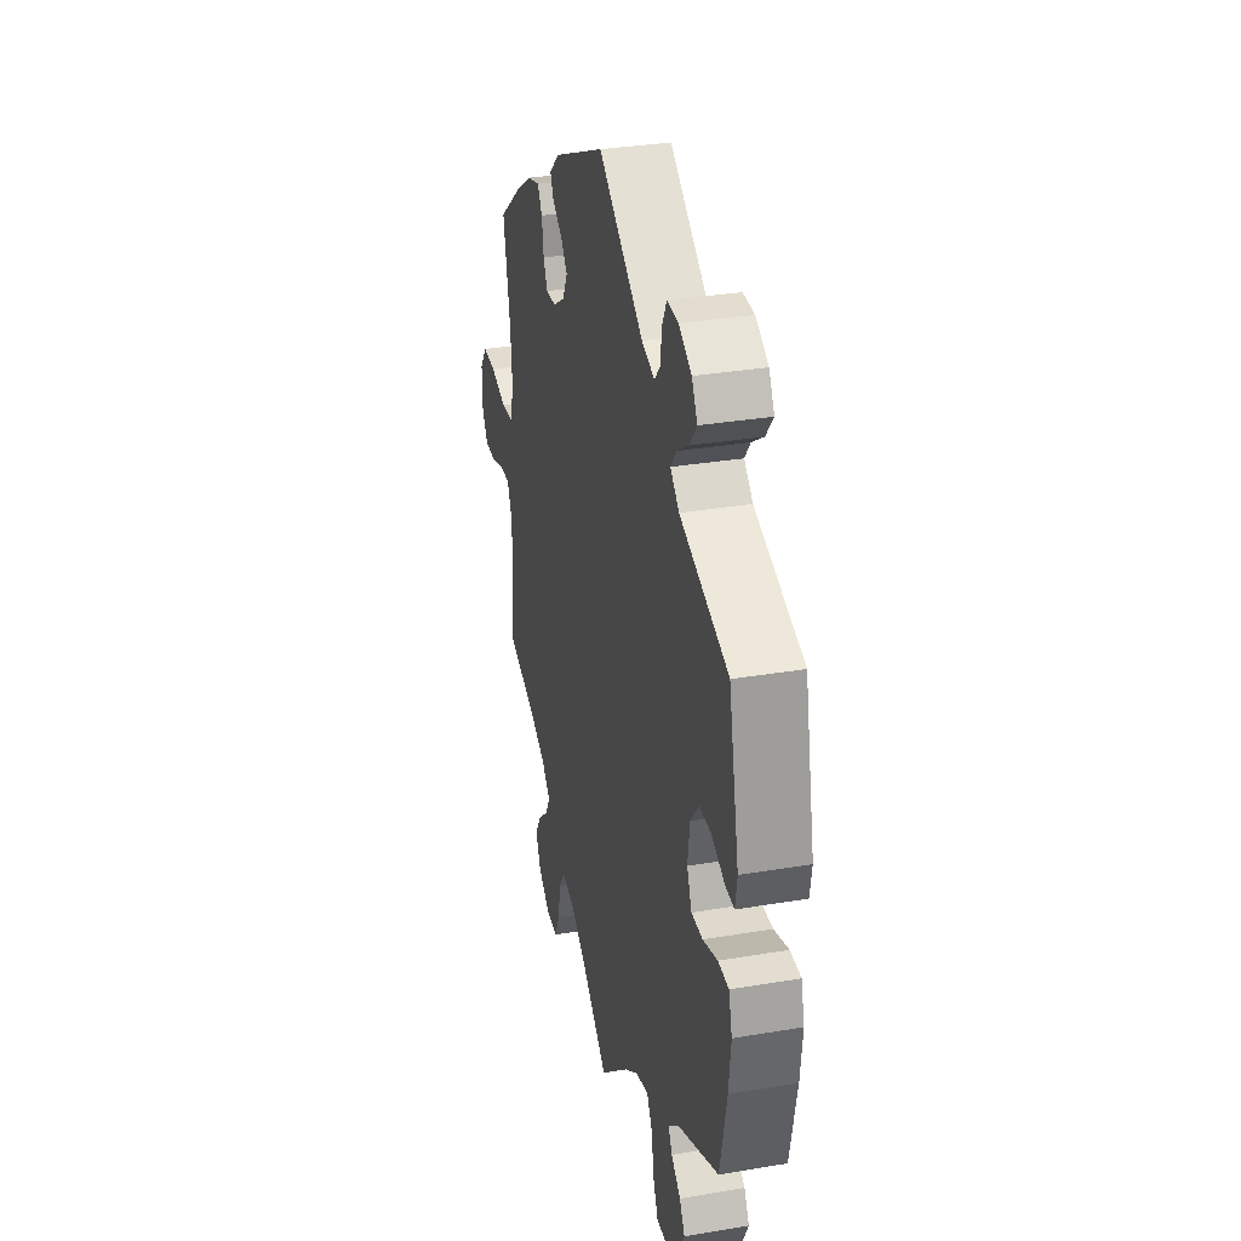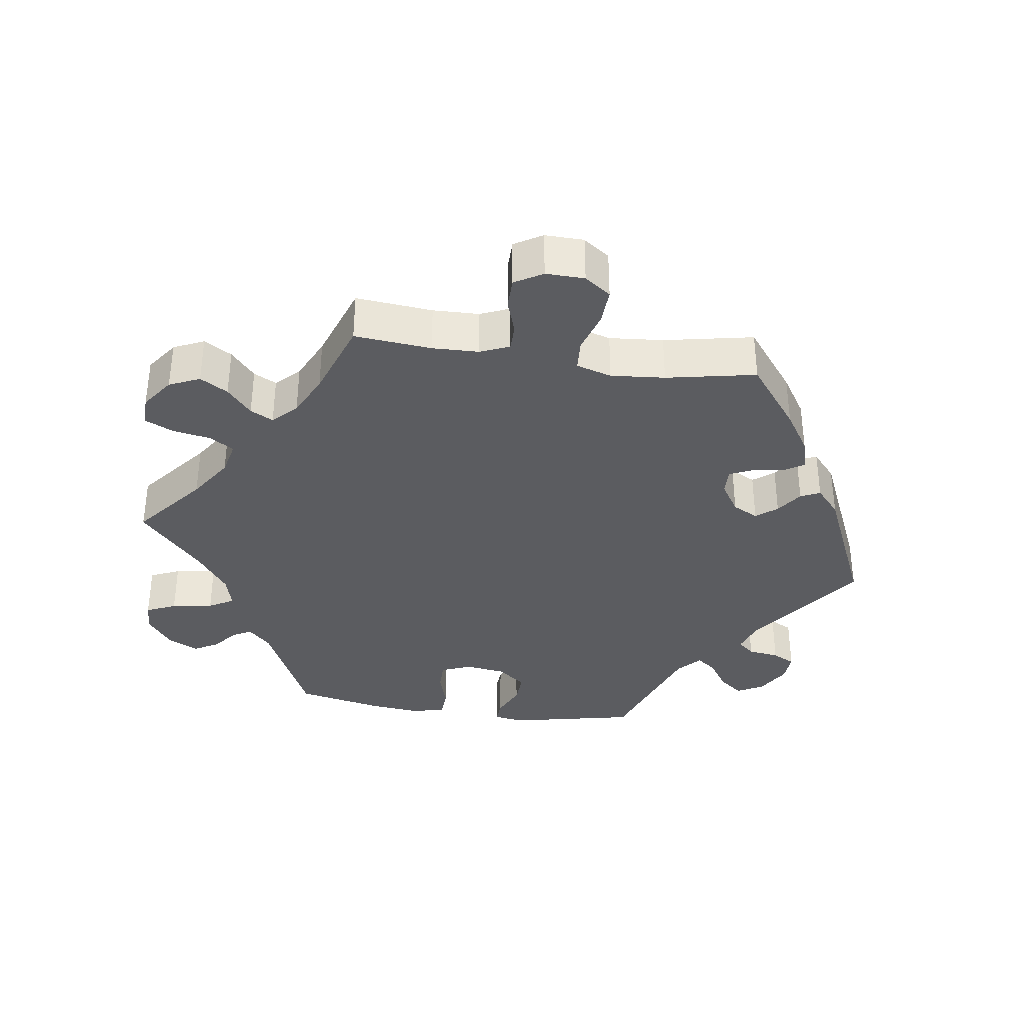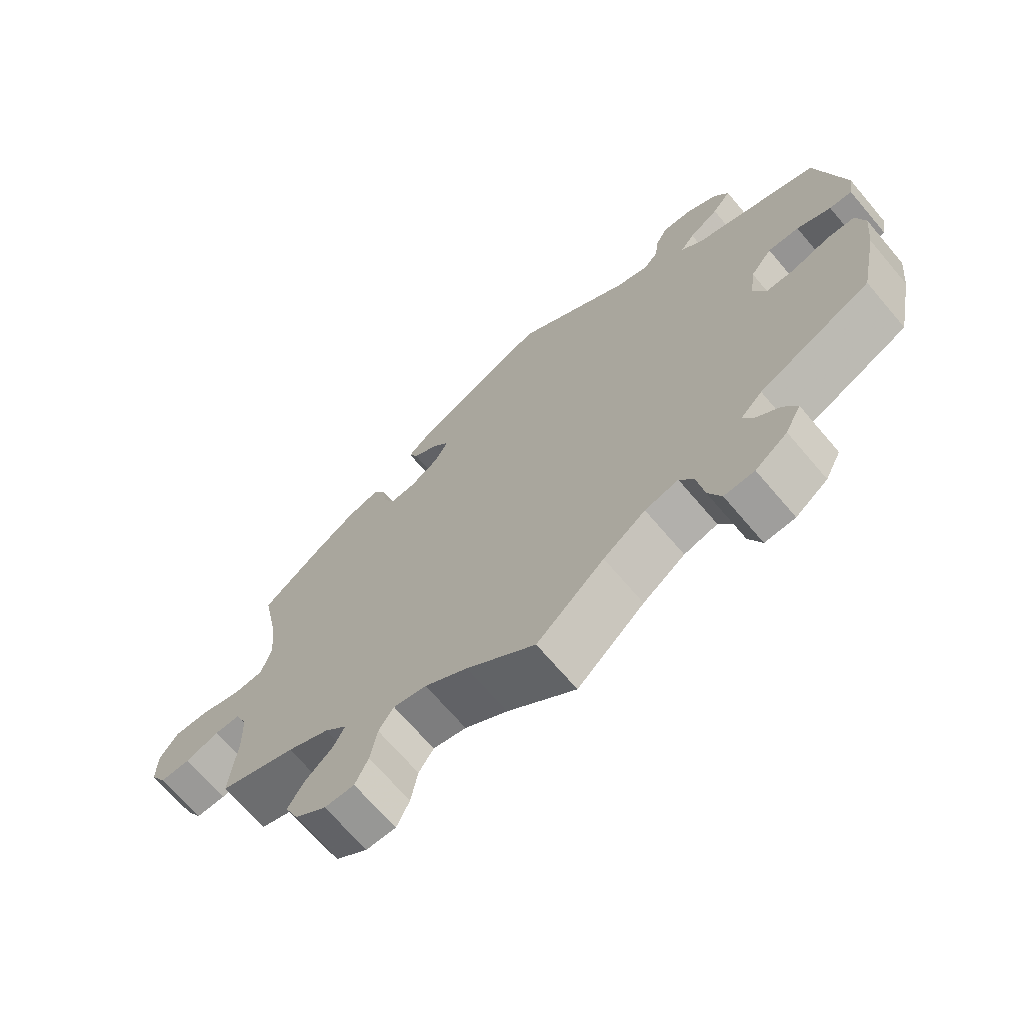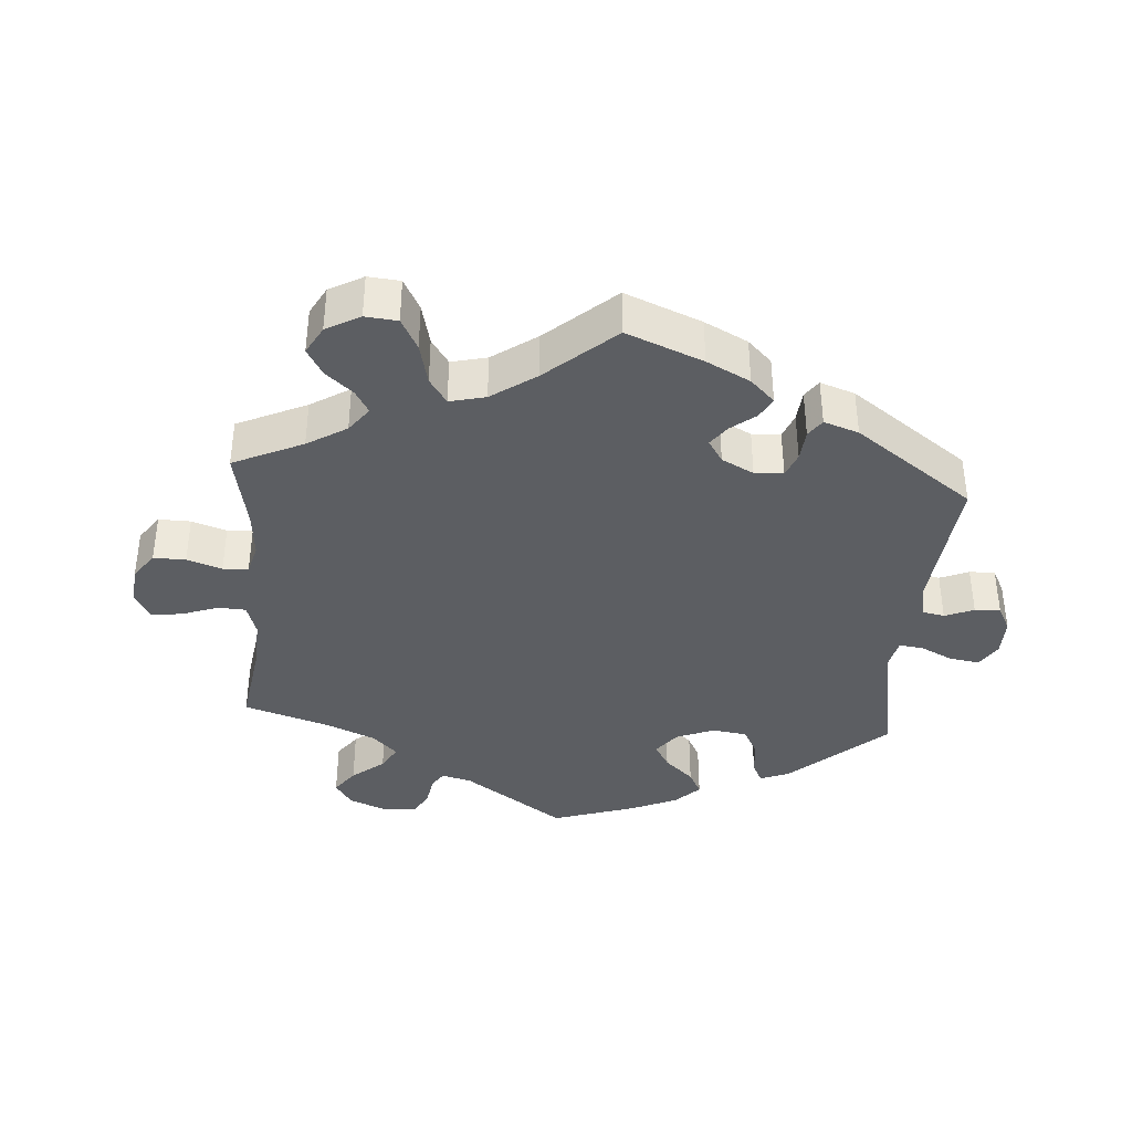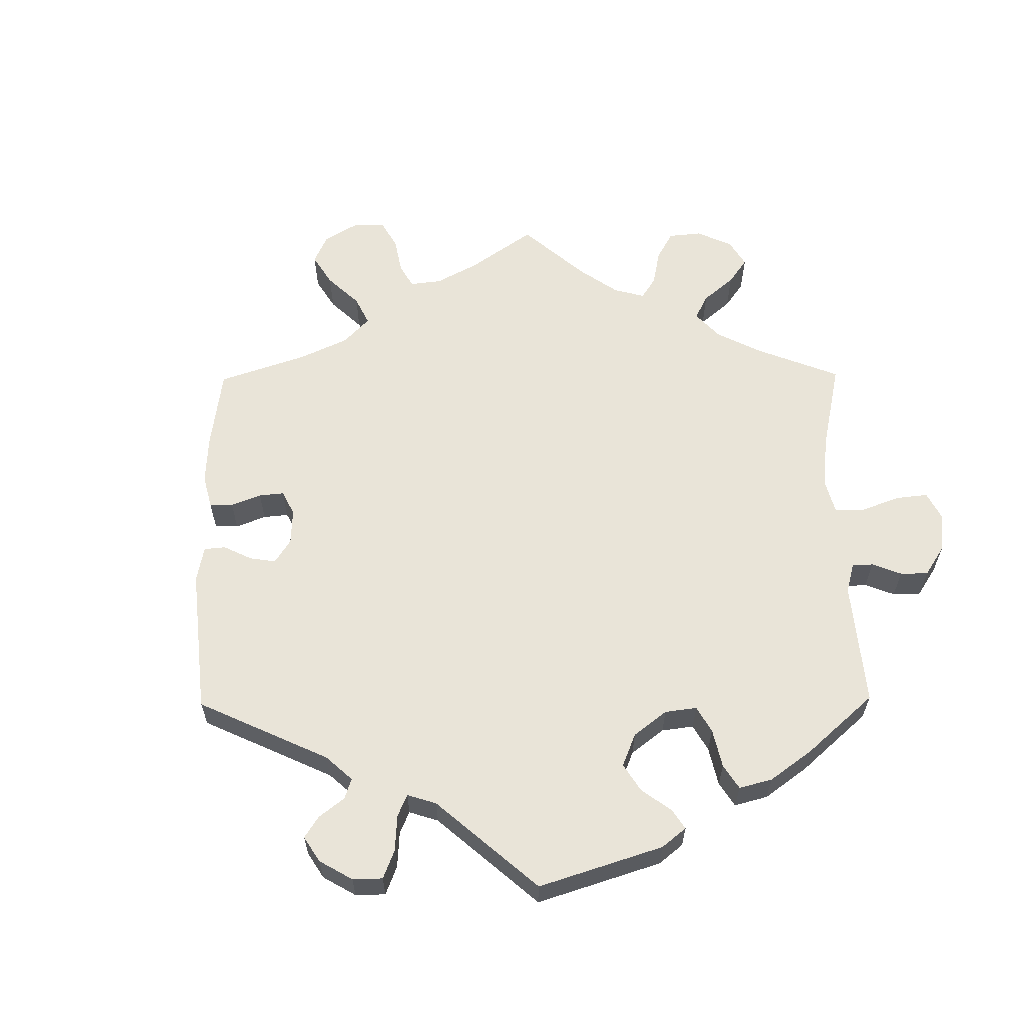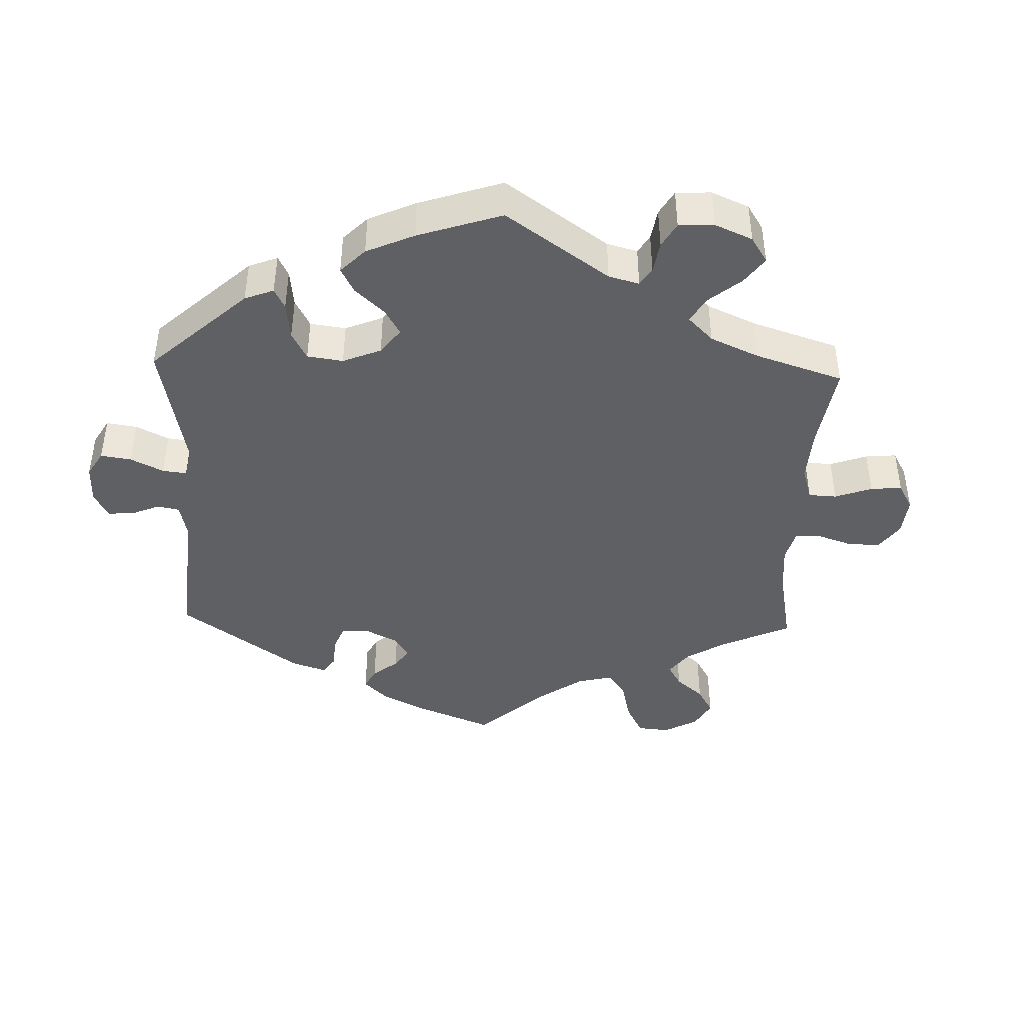
<metadata>
{"format":"obj","ext":"obj","renderer":"f3d","projection":"perspective","resolution":1024,"background":"white","views":[{"elev":32.1,"azim":76.7,"up":"+Z"},{"elev":-35.2,"azim":-98.5,"up":"+Y"},{"elev":-69.0,"azim":40.4,"up":"+Z"},{"elev":-38.0,"azim":-64.3,"up":"+Y"},{"elev":60.7,"azim":59.4,"up":"+Y"},{"elev":-42.4,"azim":118.0,"up":"+Y"}]}
</metadata>
<code>
v -0.101 0.07 -0.497
v -0.164 0.07 -0.456
v -0.213 0.07 -0.445
v -0.235 0.07 -0.479
v -0.245 0.07 -0.535
v -0.264 0.07 -0.576
v -0.308 0.07 -0.575
v -0.354 0.07 -0.542
v -0.374 0.07 -0.498
v -0.35 0.07 -0.458
v -0.31 0.07 -0.423
v -0.293 0.07 -0.39
v -0.326 0.07 -0.357
v -0.388 0.07 -0.328
v -0.501 0.07 -0.289
v -0.491 0.07 -0.178
v -0.493 0.07 -0.111
v -0.511 0.07 -0.069
v -0.549 0.07 -0.069
v -0.599 0.07 -0.086
v -0.644 0.07 -0.086
v -0.668 0.07 -0.046
v -0.667 0.07 0.01
v -0.64 0.07 0.048
v -0.588 0.07 0.046
v -0.528 0.07 0.028
v -0.483 0.07 0.031
v -0.468 0.07 0.082
v -0.475 0.07 0.16
v -0.501 0.07 0.289
v -0.407 0.07 0.362
v -0.348 0.07 0.4
v -0.301 0.07 0.413
v -0.283 0.07 0.384
v -0.276 0.07 0.338
v -0.261 0.07 0.305
v -0.222 0.07 0.307
v -0.178 0.07 0.335
v -0.159 0.07 0.372
v -0.183 0.07 0.402
v -0.221 0.07 0.428
v -0.234 0.07 0.456
v -0.194 0.07 0.491
v 0 0.07 0.578
v 0.171 0.07 0.457
v 0.22 0.07 0.441
v 0.241 0.07 0.465
v 0.247 0.07 0.51
v 0.264 0.07 0.543
v 0.307 0.07 0.541
v 0.355 0.07 0.513
v 0.376 0.07 0.475
v 0.348 0.07 0.44
v 0.304 0.07 0.411
v 0.283 0.07 0.383
v 0.316 0.07 0.353
v 0.5 0.07 0.289
v 0.54 0.07 0.105
v 0.533 0.07 0.061
v 0.5 0.07 0.063
v 0.45 0.07 0.085
v 0.404 0.07 0.087
v 0.372 0.07 0.046
v 0.364 0.07 -0.013
v 0.382 0.07 -0.056
v 0.425 0.07 -0.056
v 0.48 0.07 -0.039
v 0.521 0.07 -0.041
v 0.534 0.07 -0.089
v 0.526 0.07 -0.164
v 0.5 0.07 -0.289
v 0.336 0.07 -0.365
v 0.304 0.07 -0.397
v 0.318 0.07 -0.424
v 0.354 0.07 -0.453
v 0.374 0.07 -0.488
v 0.351 0.07 -0.533
v 0.304 0.07 -0.568
v 0.26 0.07 -0.57
v 0.241 0.07 -0.527
v 0.231 0.07 -0.467
v 0.21 0.07 -0.431
v 0.161 0.07 -0.444
v 0.099 0.07 -0.489
v 0 0.07 -0.578
v -0.101 0 -0.497
v -0.164 0 -0.456
v -0.213 0 -0.445
v -0.235 0 -0.479
v -0.245 0 -0.535
v -0.264 0 -0.576
v -0.308 0 -0.575
v -0.354 0 -0.542
v -0.374 0 -0.498
v -0.35 0 -0.458
v -0.31 0 -0.423
v -0.293 0 -0.39
v -0.326 0 -0.357
v -0.388 0 -0.328
v -0.501 0 -0.289
v -0.491 0 -0.178
v -0.493 0 -0.111
v -0.511 0 -0.069
v -0.549 0 -0.069
v -0.599 0 -0.086
v -0.644 0 -0.086
v -0.668 0 -0.046
v -0.667 0 0.01
v -0.64 0 0.048
v -0.588 0 0.046
v -0.528 0 0.028
v -0.483 0 0.031
v -0.468 0 0.082
v -0.475 0 0.16
v -0.501 0 0.289
v -0.407 0 0.362
v -0.348 0 0.4
v -0.301 0 0.413
v -0.283 0 0.384
v -0.276 0 0.338
v -0.261 0 0.305
v -0.222 0 0.307
v -0.178 0 0.335
v -0.159 0 0.372
v -0.183 0 0.402
v -0.221 0 0.428
v -0.234 0 0.456
v -0.194 0 0.491
v 0 0 0.578
v 0.171 0 0.457
v 0.22 0 0.441
v 0.241 0 0.465
v 0.247 0 0.51
v 0.264 0 0.543
v 0.307 0 0.541
v 0.355 0 0.513
v 0.376 0 0.475
v 0.348 0 0.44
v 0.304 0 0.411
v 0.283 0 0.383
v 0.316 0 0.353
v 0.5 0 0.289
v 0.54 0 0.105
v 0.533 0 0.061
v 0.5 0 0.063
v 0.45 0 0.085
v 0.404 0 0.087
v 0.372 0 0.046
v 0.364 0 -0.013
v 0.382 0 -0.056
v 0.425 0 -0.056
v 0.48 0 -0.039
v 0.521 0 -0.041
v 0.534 0 -0.089
v 0.526 0 -0.164
v 0.5 0 -0.289
v 0.336 0 -0.365
v 0.304 0 -0.397
v 0.318 0 -0.424
v 0.354 0 -0.453
v 0.374 0 -0.488
v 0.351 0 -0.533
v 0.304 0 -0.568
v 0.26 0 -0.57
v 0.241 0 -0.527
v 0.231 0 -0.467
v 0.21 0 -0.431
v 0.161 0 -0.444
v 0.099 0 -0.489
v 0 0 -0.578
f 84 85 1
f 83 84 1 2
f 82 83 2 3
f 78 79 80 81
f 78 81 82
f 77 78 82
f 74 75 76 77
f 73 74 77 82
f 72 73 82 3
f 70 71 72 3
f 66 67 68 69
f 65 66 69 70
f 58 59 60 61
f 56 57 58 61
f 55 56 61 62
f 51 52 53 54
f 51 54 55
f 50 51 55
f 47 48 49 50
f 47 50 55
f 46 47 55 62
f 42 43 44 45
f 40 41 42 45
f 39 40 45 46
f 38 39 46 62
f 32 33 34 35
f 32 35 36
f 29 30 31 32
f 28 29 32 36
f 27 28 36 37
f 23 24 25 26
f 23 26 27
f 22 23 27
f 19 20 21 22
f 18 19 22 27
f 17 18 27 37
f 14 15 16
f 13 14 16 17
f 12 13 17 37
f 8 9 10 11
f 8 11 12
f 7 8 12
f 4 5 6 7
f 3 4 7 12
f 65 70 3 12
f 37 38 62 63
f 37 63 64
f 12 37 64 65
f 86 170 169
f 87 86 169 168
f 88 87 168 167
f 166 165 164 163
f 167 166 163
f 167 163 162
f 162 161 160 159
f 167 162 159 158
f 88 167 158 157
f 88 157 156 155
f 154 153 152 151
f 155 154 151 150
f 146 145 144 143
f 146 143 142 141
f 147 146 141 140
f 139 138 137 136
f 140 139 136
f 140 136 135
f 135 134 133 132
f 140 135 132
f 147 140 132 131
f 130 129 128 127
f 130 127 126 125
f 131 130 125 124
f 147 131 124 123
f 120 119 118 117
f 121 120 117
f 117 116 115 114
f 121 117 114 113
f 122 121 113 112
f 111 110 109 108
f 112 111 108
f 112 108 107
f 107 106 105 104
f 112 107 104 103
f 122 112 103 102
f 101 100 99
f 102 101 99 98
f 122 102 98 97
f 96 95 94 93
f 97 96 93
f 97 93 92
f 92 91 90 89
f 97 92 89 88
f 97 88 155 150
f 148 147 123 122
f 149 148 122
f 150 149 122 97
f 1 86 87 2
f 2 87 88 3
f 3 88 89 4
f 4 89 90 5
f 5 90 91 6
f 6 91 92 7
f 7 92 93 8
f 8 93 94 9
f 9 94 95 10
f 10 95 96 11
f 11 96 97 12
f 12 97 98 13
f 13 98 99 14
f 14 99 100 15
f 15 100 101 16
f 16 101 102 17
f 17 102 103 18
f 18 103 104 19
f 19 104 105 20
f 20 105 106 21
f 21 106 107 22
f 22 107 108 23
f 23 108 109 24
f 24 109 110 25
f 25 110 111 26
f 26 111 112 27
f 27 112 113 28
f 28 113 114 29
f 29 114 115 30
f 30 115 116 31
f 31 116 117 32
f 32 117 118 33
f 33 118 119 34
f 34 119 120 35
f 35 120 121 36
f 36 121 122 37
f 37 122 123 38
f 38 123 124 39
f 39 124 125 40
f 40 125 126 41
f 41 126 127 42
f 42 127 128 43
f 43 128 129 44
f 44 129 130 45
f 45 130 131 46
f 46 131 132 47
f 47 132 133 48
f 48 133 134 49
f 49 134 135 50
f 50 135 136 51
f 51 136 137 52
f 52 137 138 53
f 53 138 139 54
f 54 139 140 55
f 55 140 141 56
f 56 141 142 57
f 57 142 143 58
f 58 143 144 59
f 59 144 145 60
f 60 145 146 61
f 61 146 147 62
f 62 147 148 63
f 63 148 149 64
f 64 149 150 65
f 65 150 151 66
f 66 151 152 67
f 67 152 153 68
f 68 153 154 69
f 69 154 155 70
f 70 155 156 71
f 71 156 157 72
f 72 157 158 73
f 73 158 159 74
f 74 159 160 75
f 75 160 161 76
f 76 161 162 77
f 77 162 163 78
f 78 163 164 79
f 79 164 165 80
f 80 165 166 81
f 81 166 167 82
f 82 167 168 83
f 83 168 169 84
f 84 169 170 85
f 85 170 86 1

</code>
